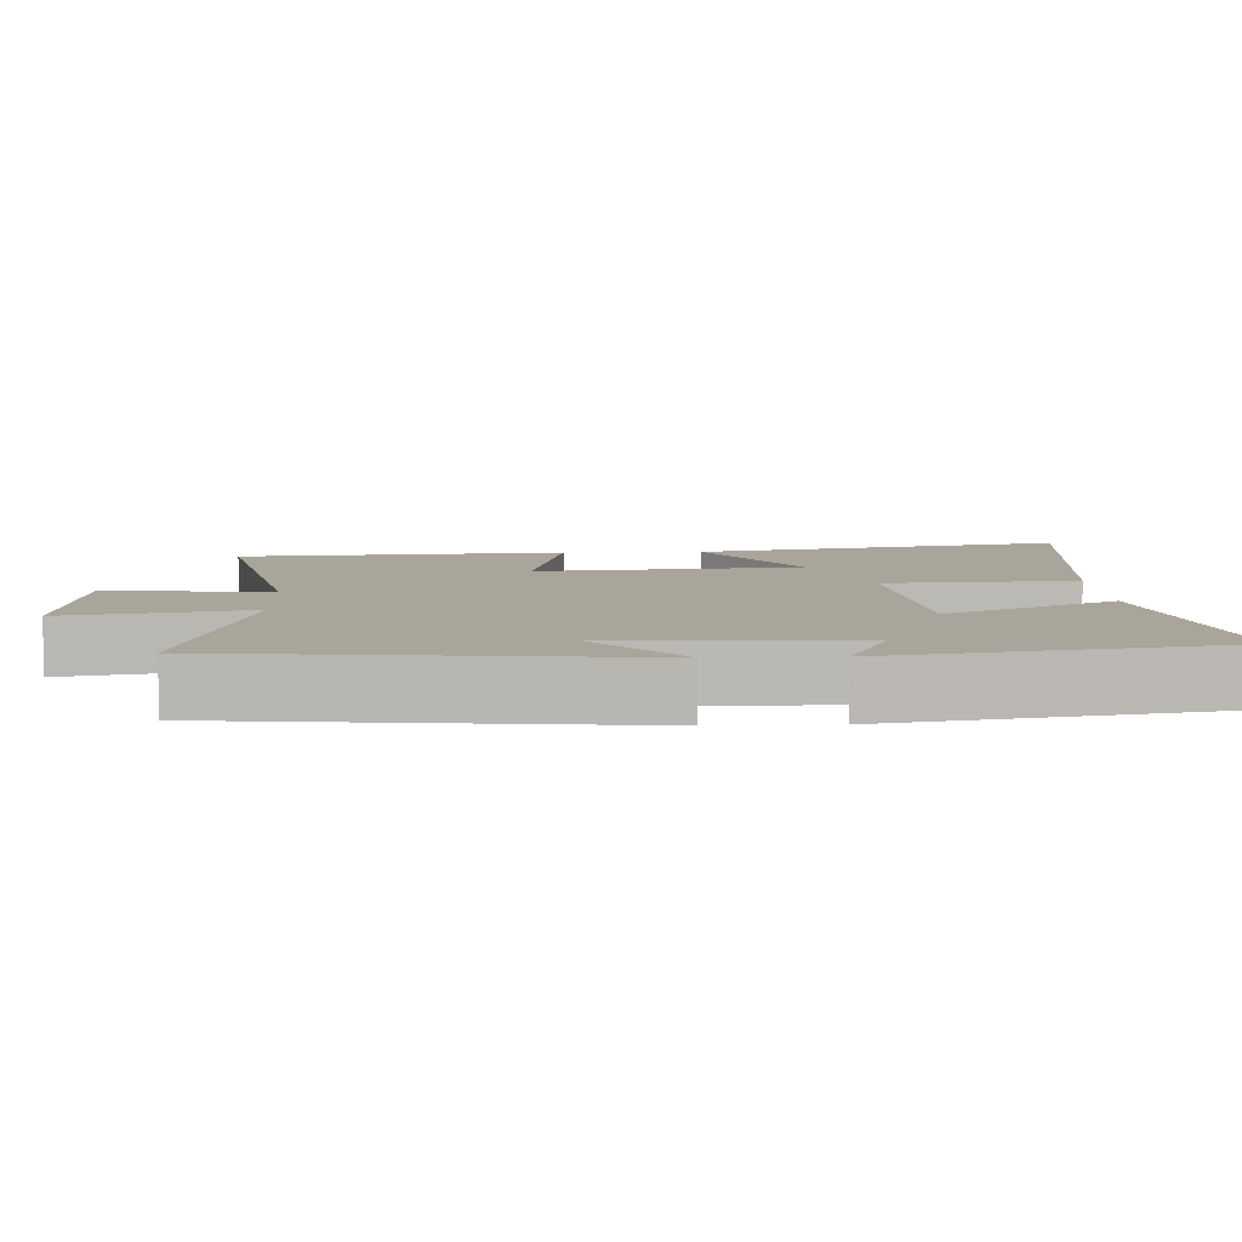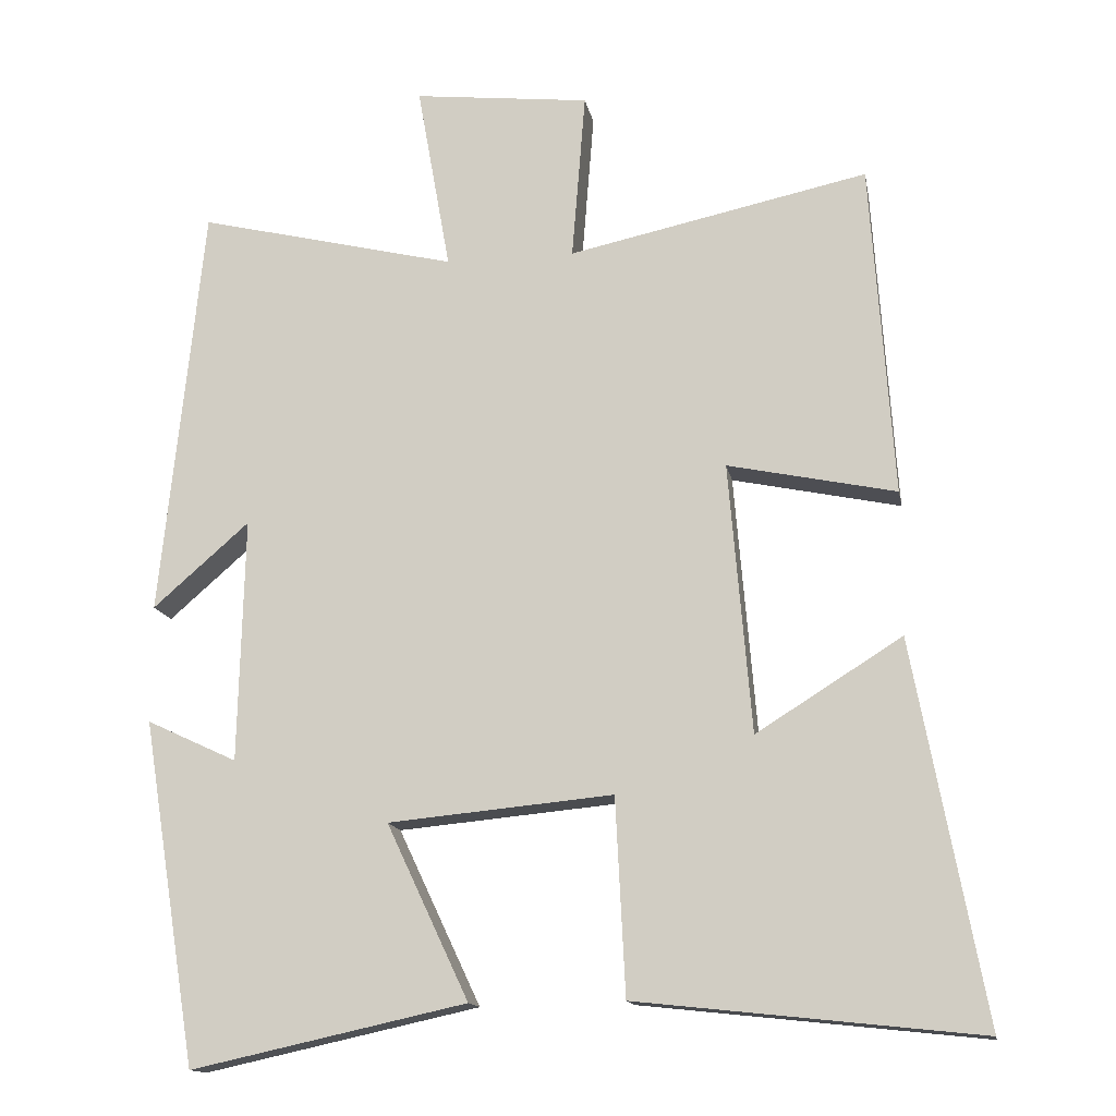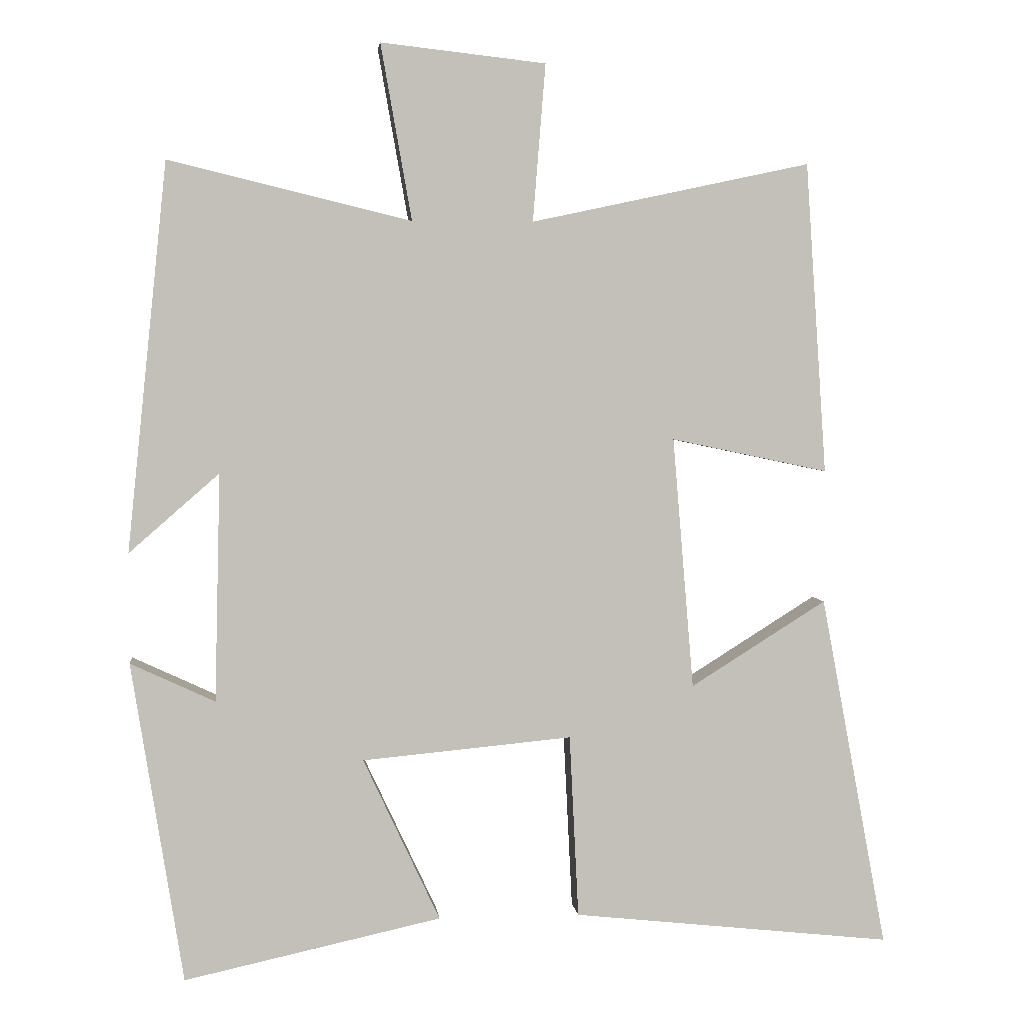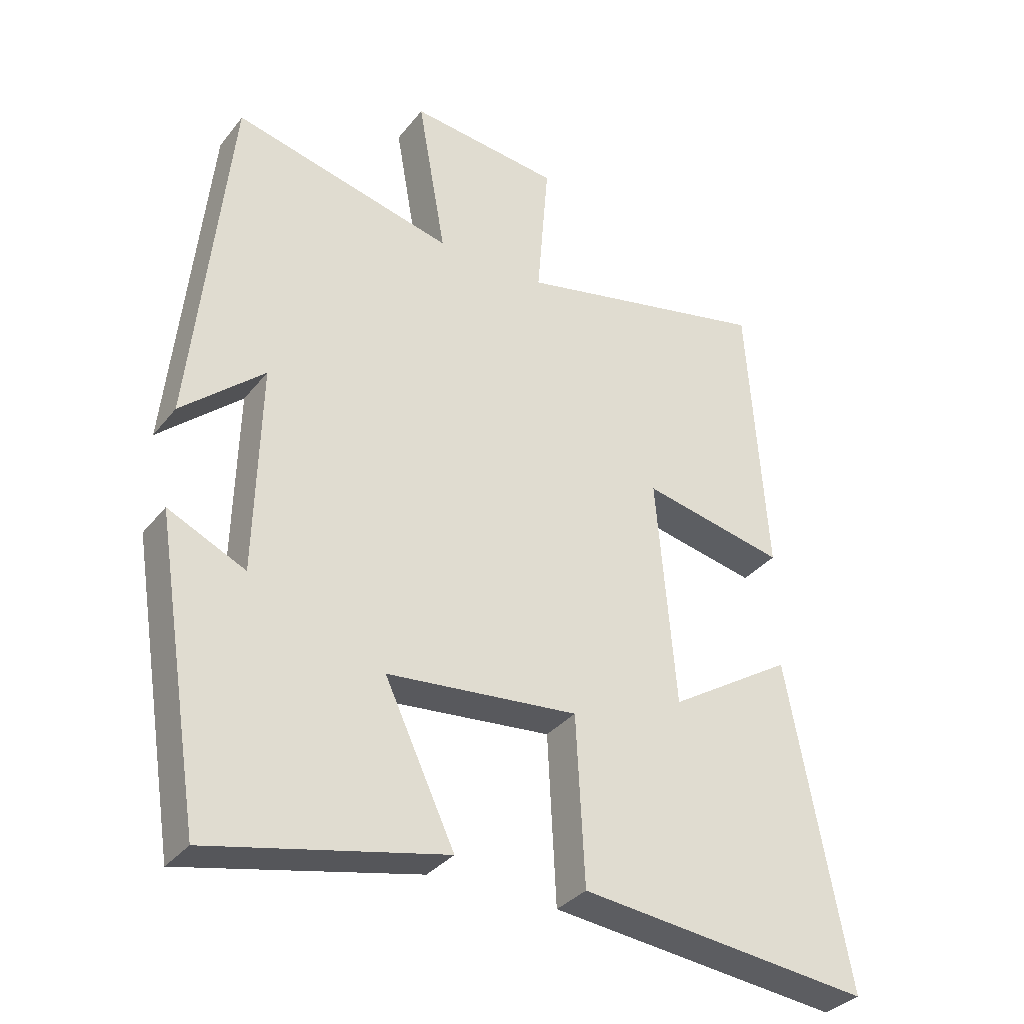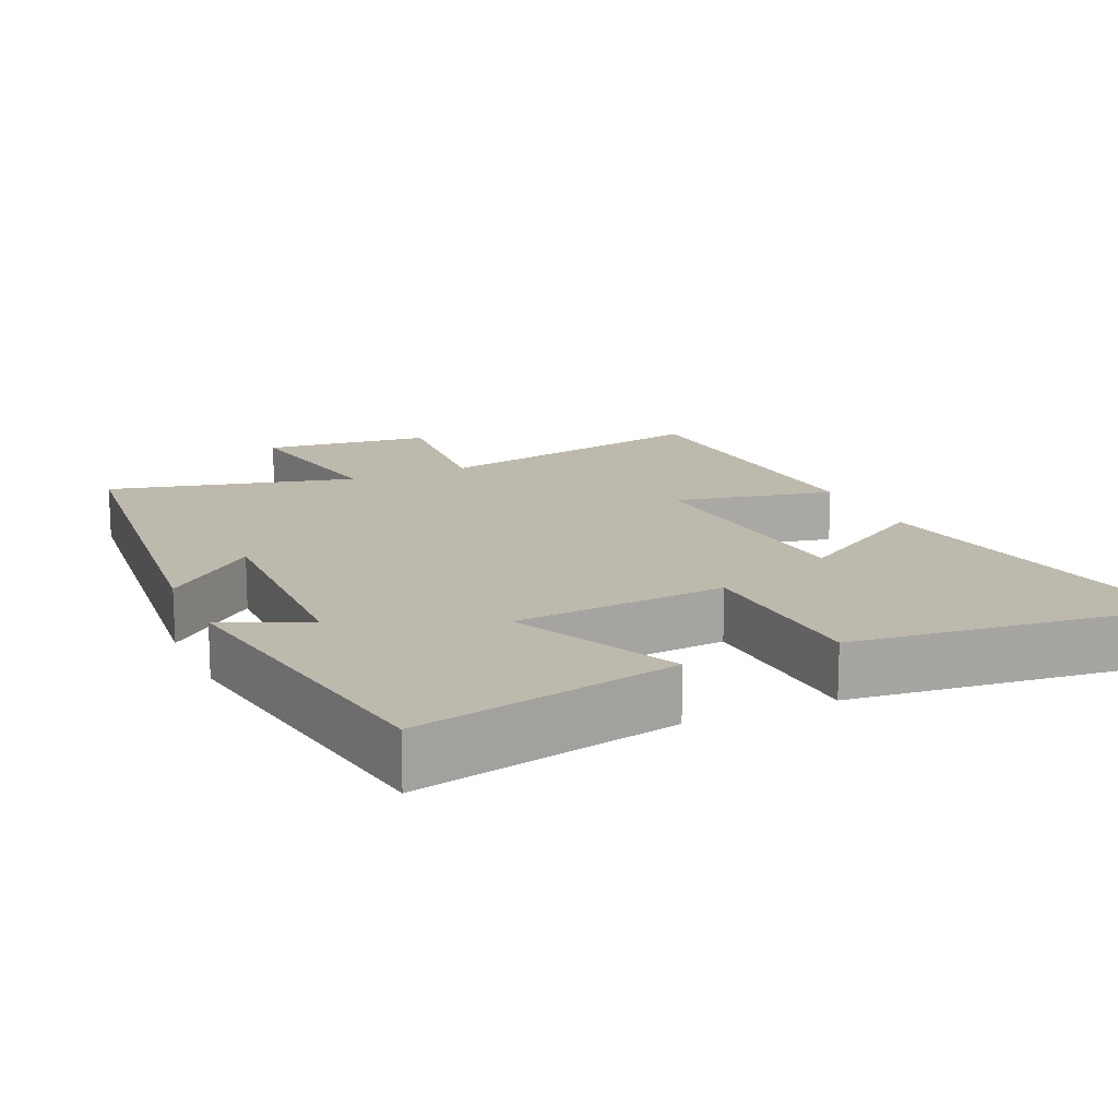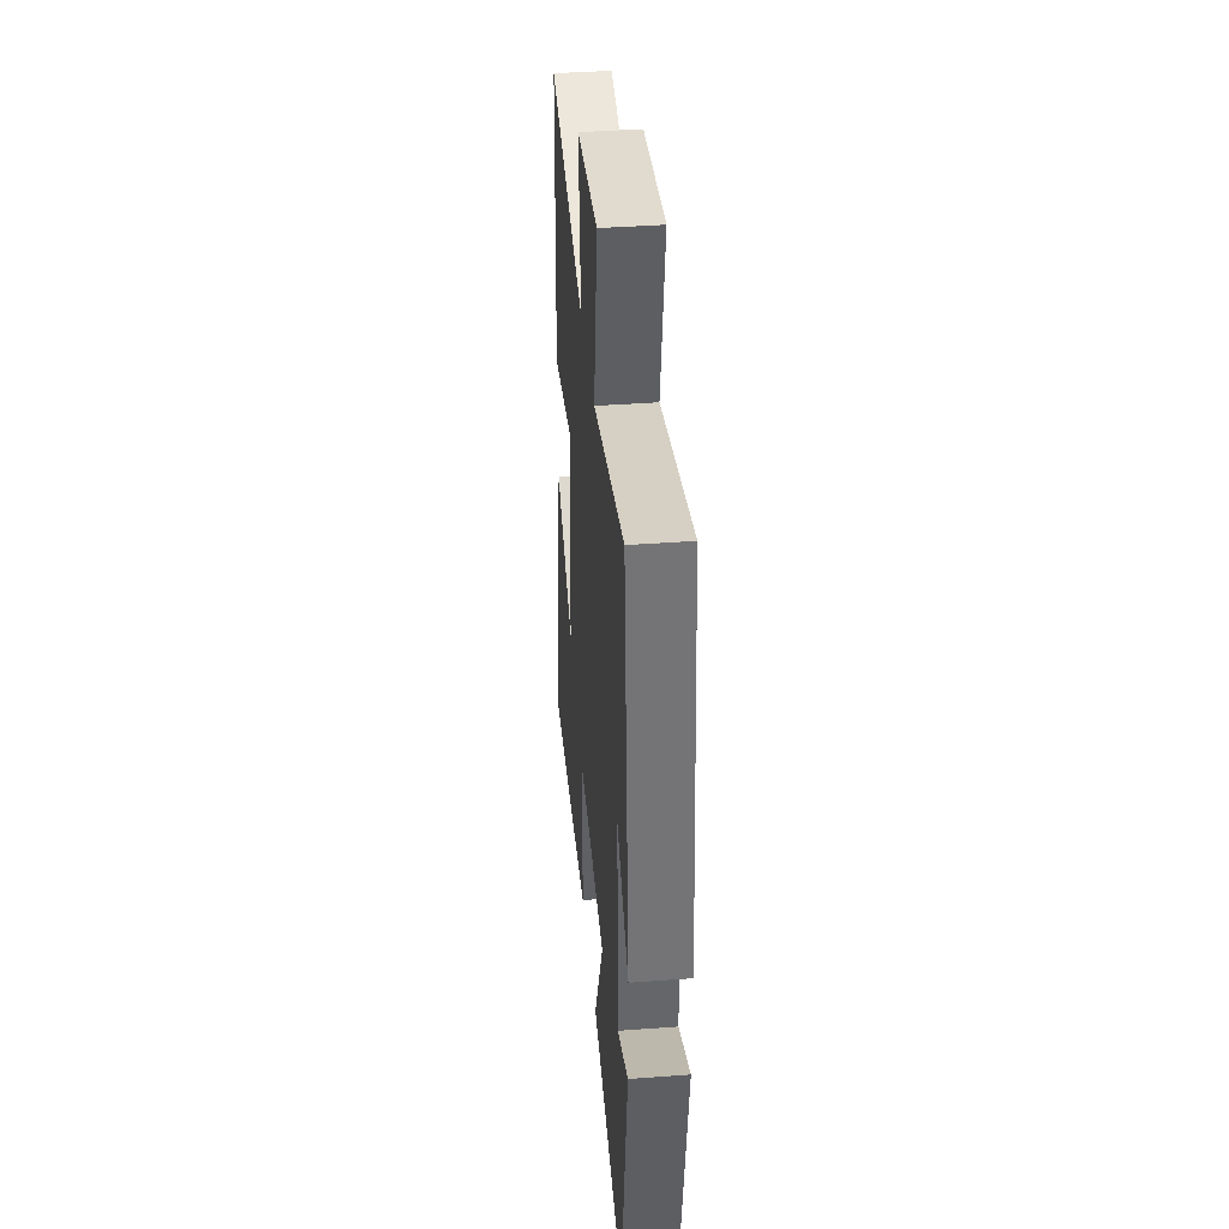
<metadata>
{"format":"obj","ext":"obj","renderer":"f3d","projection":"perspective","resolution":1024,"background":"white","views":[{"elev":7.6,"azim":87.4,"up":"+Y"},{"elev":-14.4,"azim":-169.6,"up":"+Z"},{"elev":3.6,"azim":173.8,"up":"+Z"},{"elev":-33.8,"azim":147.6,"up":"+Z"},{"elev":15.2,"azim":156.0,"up":"+Y"},{"elev":40.0,"azim":84.8,"up":"+Z"}]}
</metadata>
<code>
v 0.443 0.07 0.583
v 0.5 0.07 0.032
v 0.372 0.07 0.144
v 0.38 0.07 -0.18
v 0.5 0.07 -0.124
v 0.427 0.07 -0.58
v 0.062 0.07 -0.5
v 0.171 0.07 -0.268
v -0.127 0.07 -0.24
v -0.14 0.07 -0.5
v -0.594 0.07 -0.549
v -0.5 0.07 -0.047
v -0.307 0.07 -0.168
v -0.277 0.07 0.19
v -0.5 0.07 0.143
v -0.47 0.07 0.585
v -0.073 0.07 0.5
v -0.091 0.07 0.723
v 0.143 0.07 0.749
v 0.099 0.07 0.5
v 0.443 0 0.583
v 0.5 0 0.032
v 0.372 0 0.144
v 0.38 0 -0.18
v 0.5 0 -0.124
v 0.427 0 -0.58
v 0.062 0 -0.5
v 0.171 0 -0.268
v -0.127 0 -0.24
v -0.14 0 -0.5
v -0.594 0 -0.549
v -0.5 0 -0.047
v -0.307 0 -0.168
v -0.277 0 0.19
v -0.5 0 0.143
v -0.47 0 0.585
v -0.073 0 0.5
v -0.091 0 0.723
v 0.143 0 0.749
v 0.099 0 0.5
f 17 18 19 20
f 14 15 16 17
f 13 14 17 20
f 10 11 12 13
f 9 10 13
f 13 20 1
f 9 13 1
f 8 9 1
f 4 5 6 7
f 3 4 7 8
f 1 2 3
f 1 3 8
f 40 39 38 37
f 37 36 35 34
f 40 37 34 33
f 33 32 31 30
f 33 30 29
f 21 40 33
f 21 33 29
f 21 29 28
f 27 26 25 24
f 28 27 24 23
f 23 22 21
f 28 23 21
f 1 21 22 2
f 2 22 23 3
f 3 23 24 4
f 4 24 25 5
f 5 25 26 6
f 6 26 27 7
f 7 27 28 8
f 8 28 29 9
f 9 29 30 10
f 10 30 31 11
f 11 31 32 12
f 12 32 33 13
f 13 33 34 14
f 14 34 35 15
f 15 35 36 16
f 16 36 37 17
f 17 37 38 18
f 18 38 39 19
f 19 39 40 20
f 20 40 21 1

</code>
